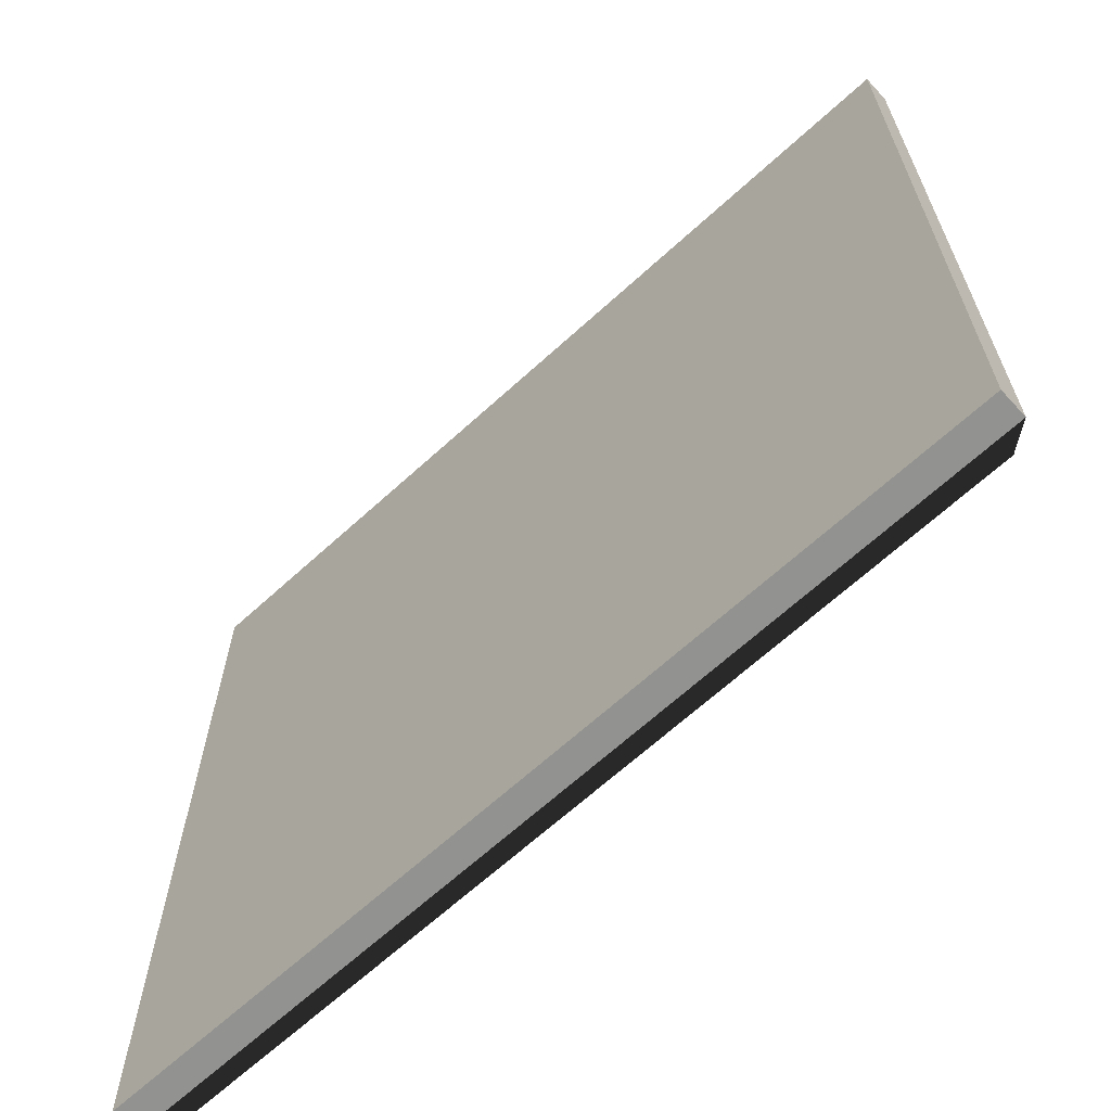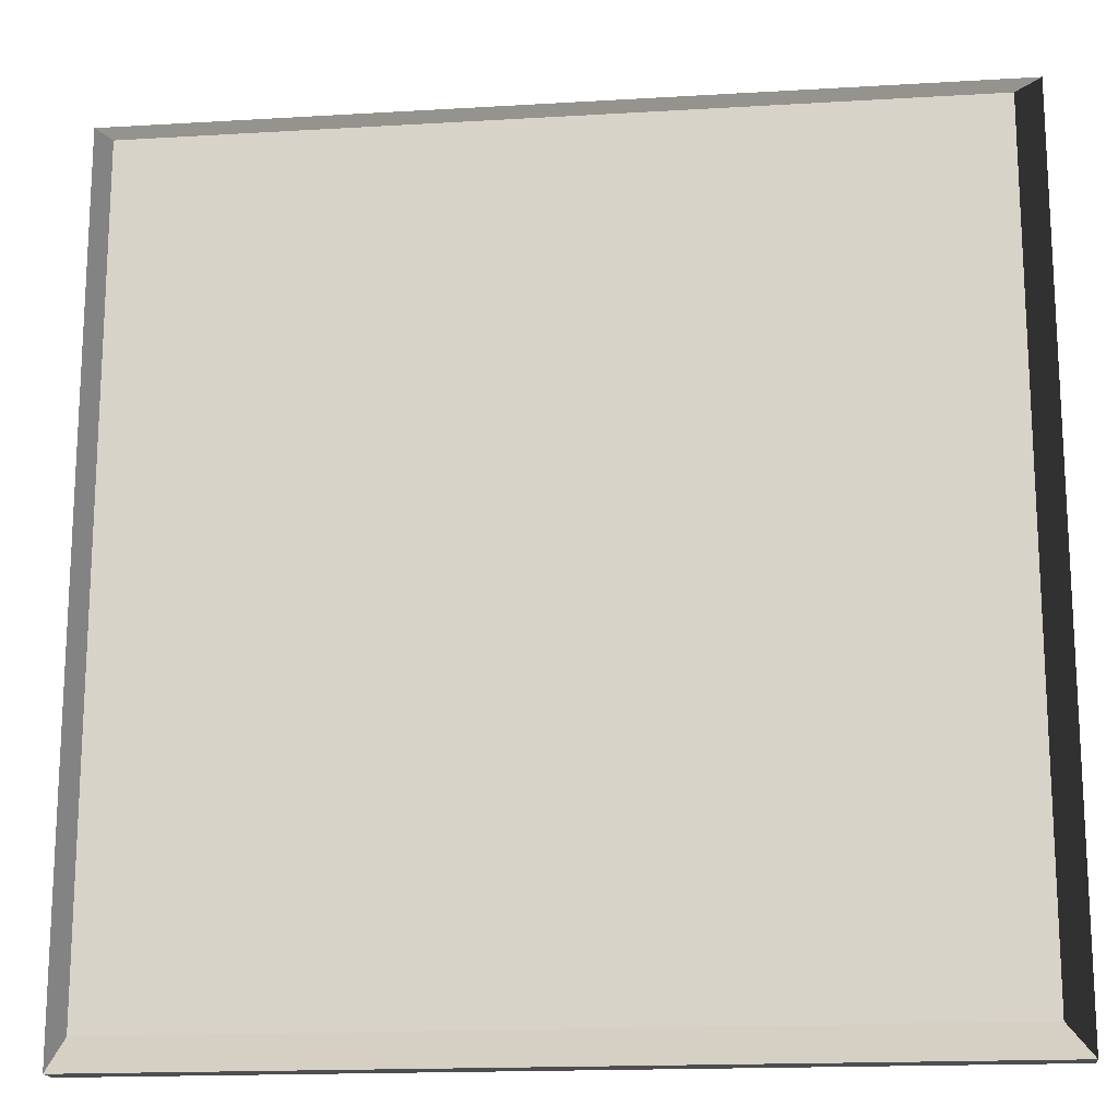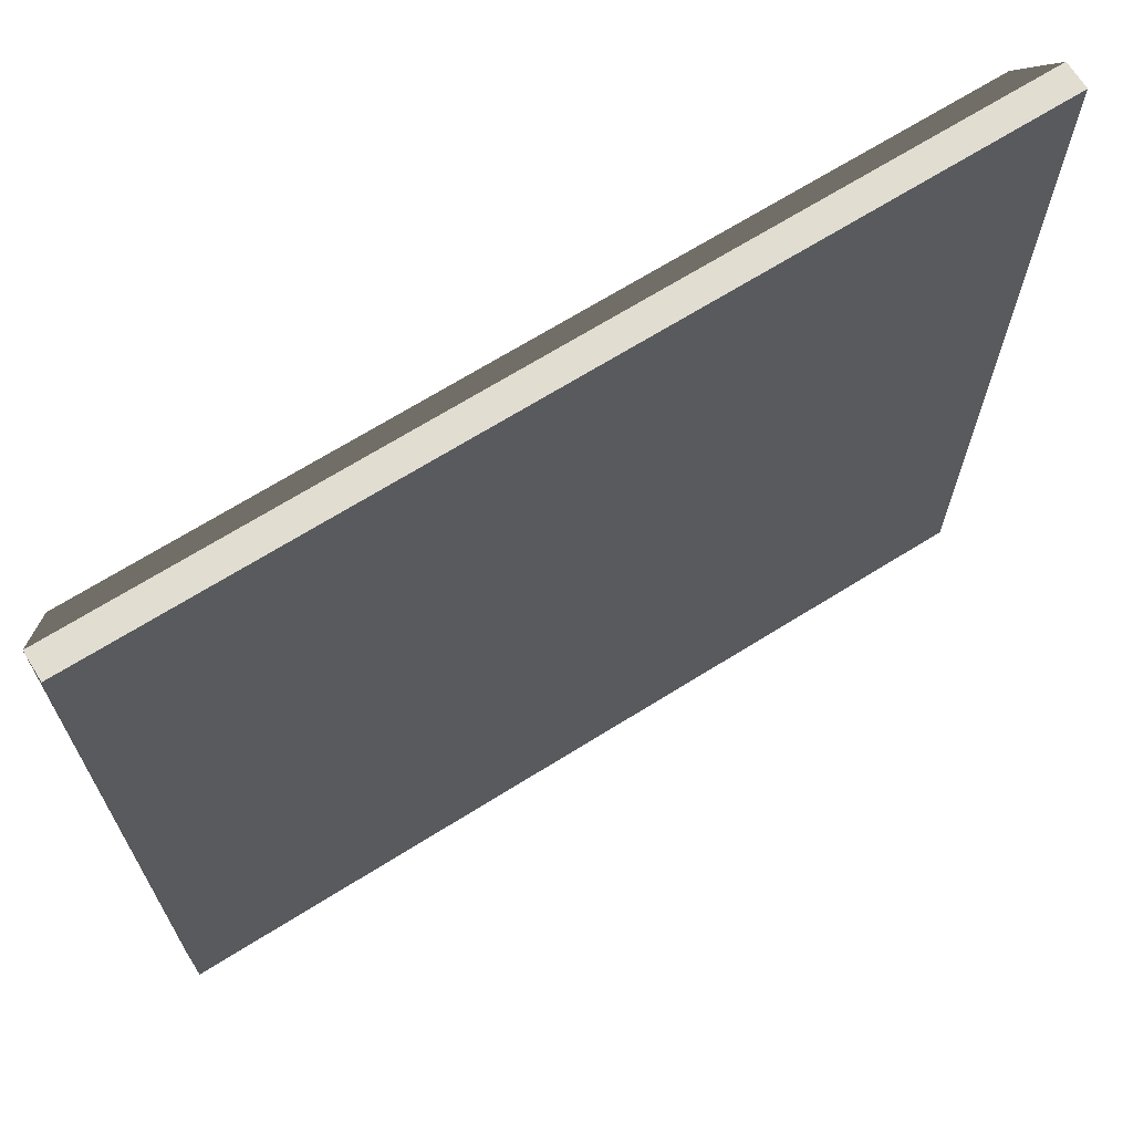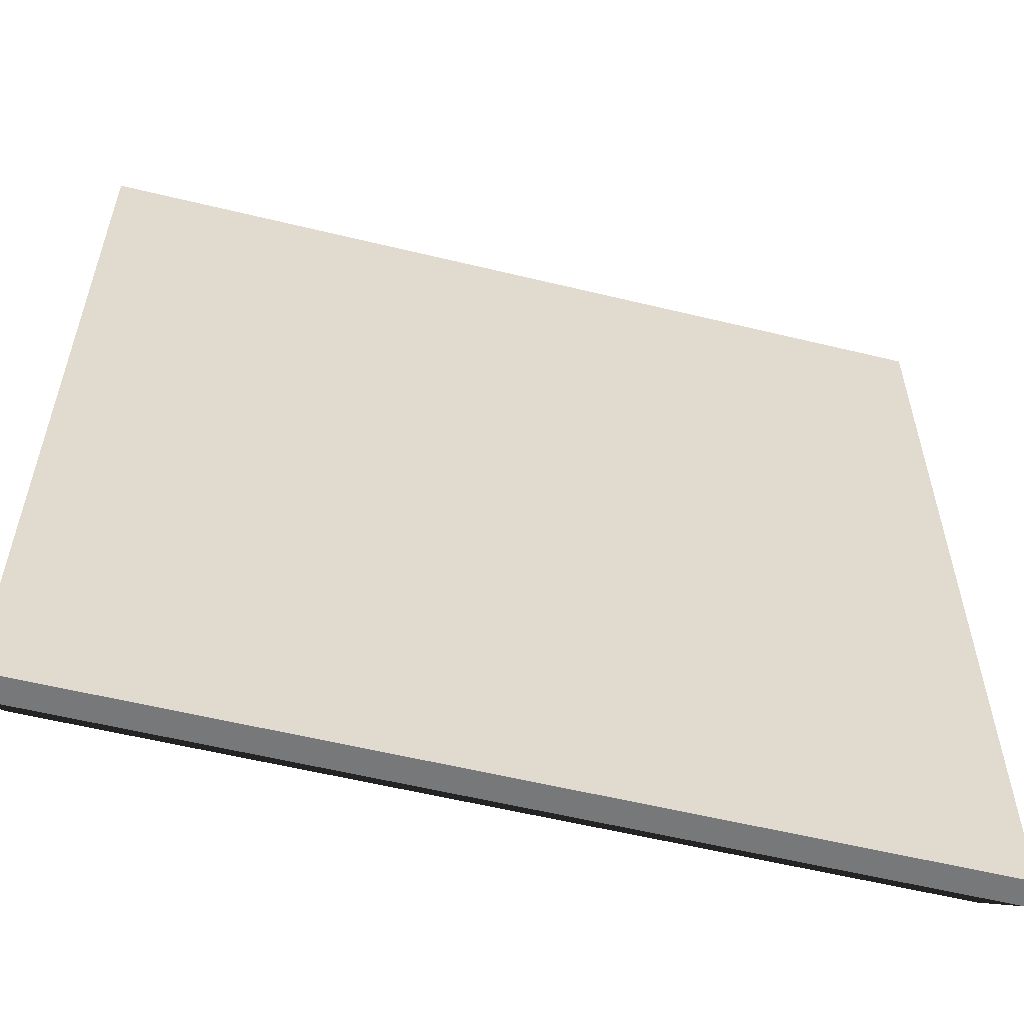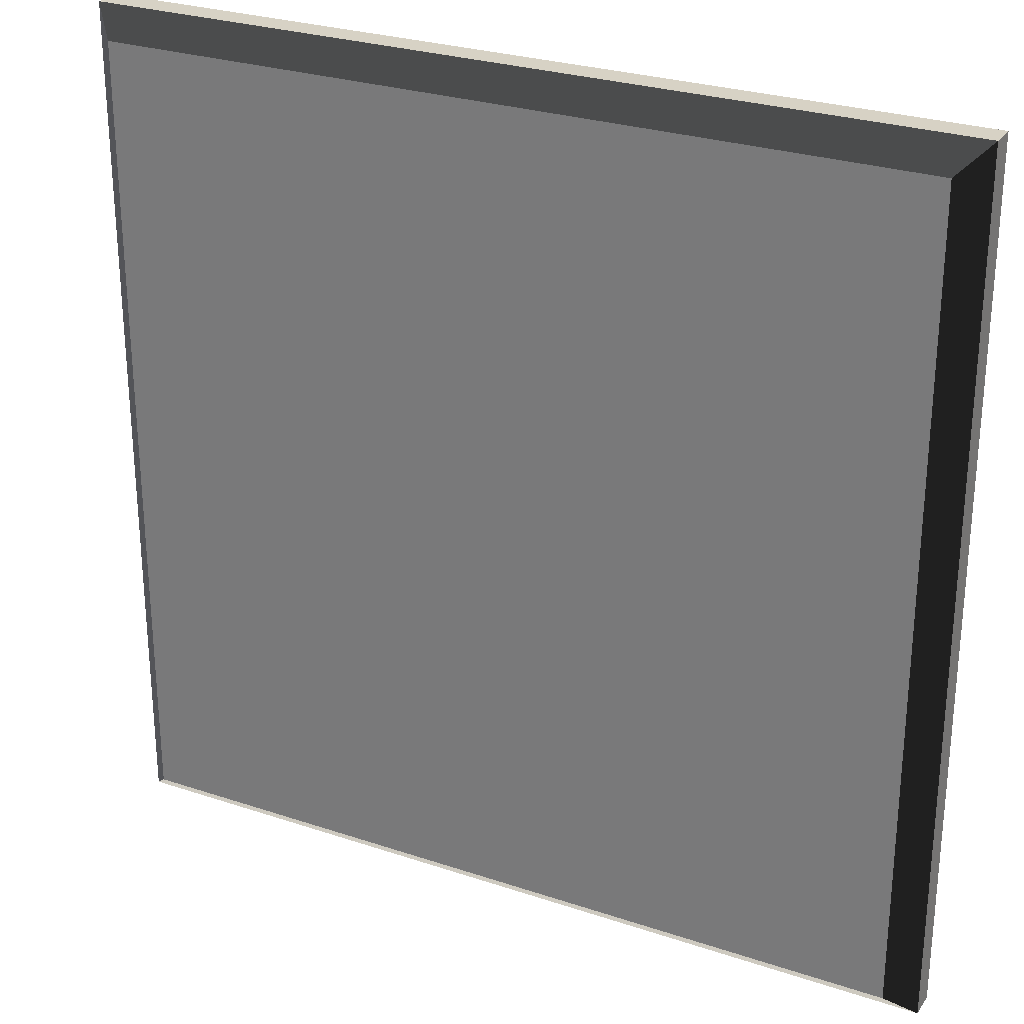
<metadata>
{"format":"obj","ext":"obj","renderer":"f3d","projection":"perspective","resolution":1024,"background":"white","views":[{"elev":-66.3,"azim":42.5,"up":"+Z"},{"elev":-17.1,"azim":-173.2,"up":"+Z"},{"elev":68.7,"azim":-32.0,"up":"+Z"},{"elev":-57.4,"azim":-14.2,"up":"+Z"},{"elev":27.3,"azim":-152.7,"up":"+Z"}]}
</metadata>
<code>
g top
v -0.5 -0.5 0.5
v -0.5 -0.5 -0.5
v 0.5 -0.5 -0.5
v 0.5 -0.5 0.5
v -0.5 -0.4688 0.5
v -0.5 -0.4688 -0.5
v 0.5 -0.4688 -0.5
v 0.5 -0.4688 0.5
v -0.4688 -0.4375 0.4688
v -0.4688 -0.4375 -0.4688
v 0.4688 -0.4375 -0.4688
v 0.4688 -0.4375 0.4688
f 12 11 10 9
g bottom
f 1 2 3 4
g right
f 5 6 2 1
f 10 9 5 6
g left
f 4 3 7 8
f 8 7 11 12
g back
f 1 4 8 5
f 5 8 12 9
g front
f 6 7 3 2
f 10 11 7 6

</code>
